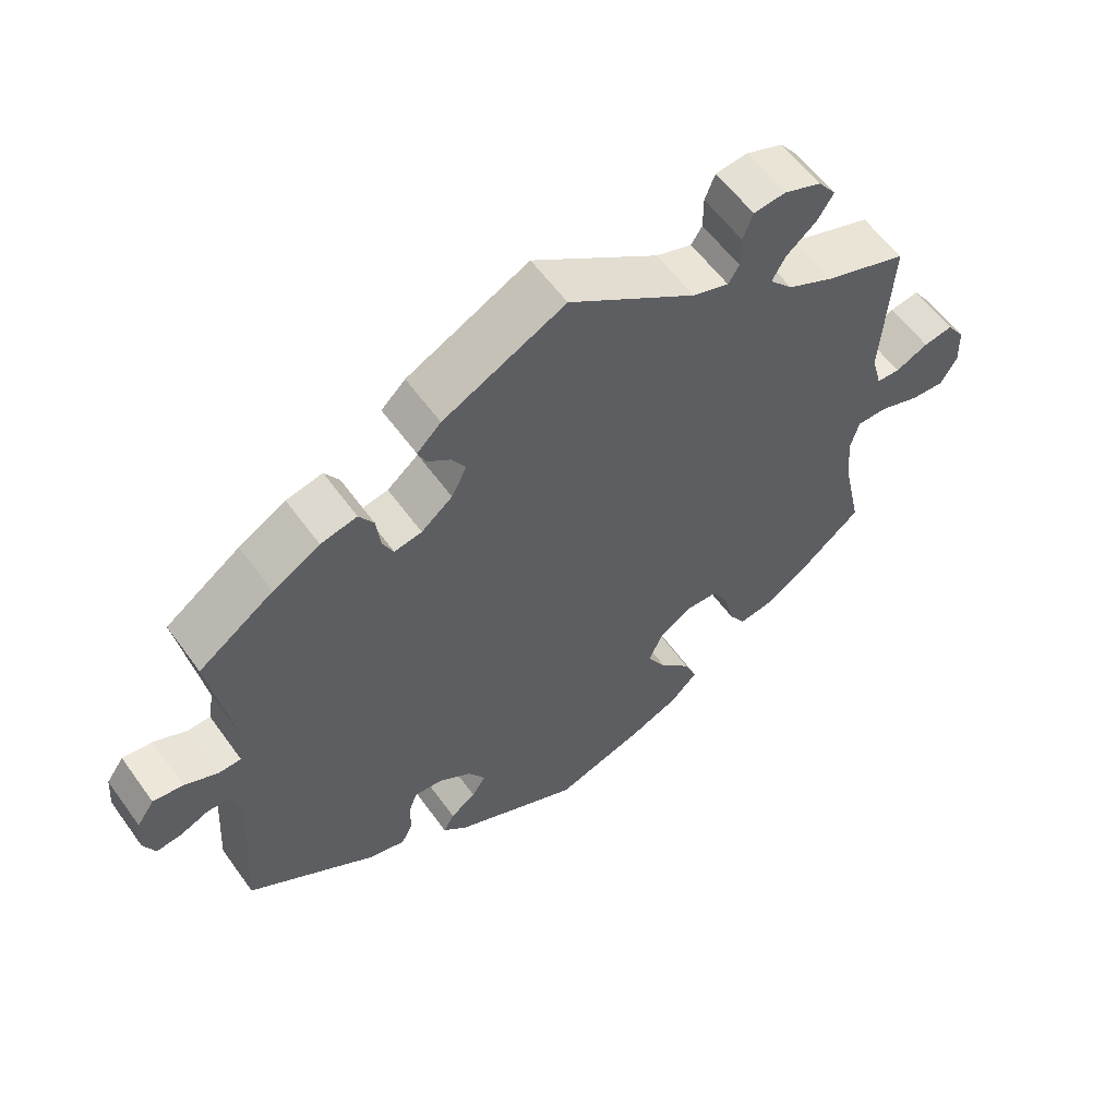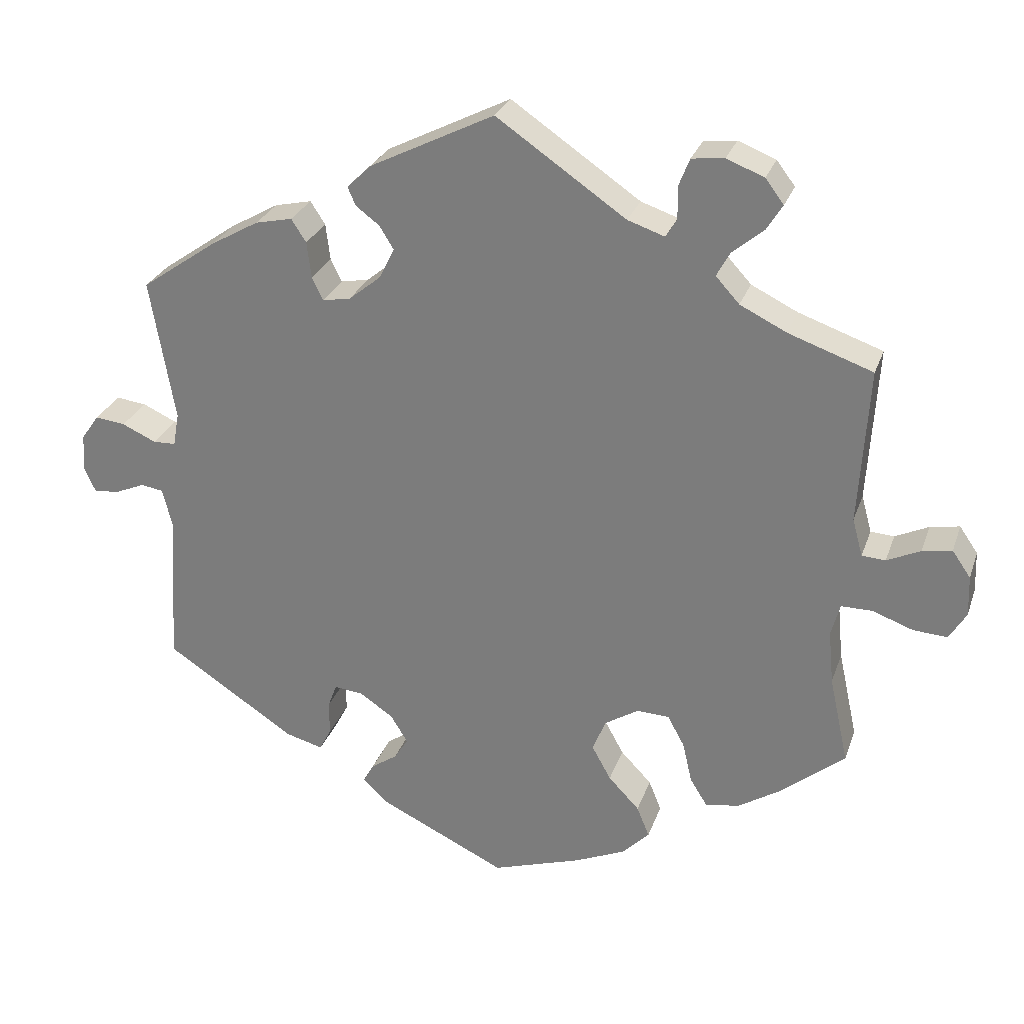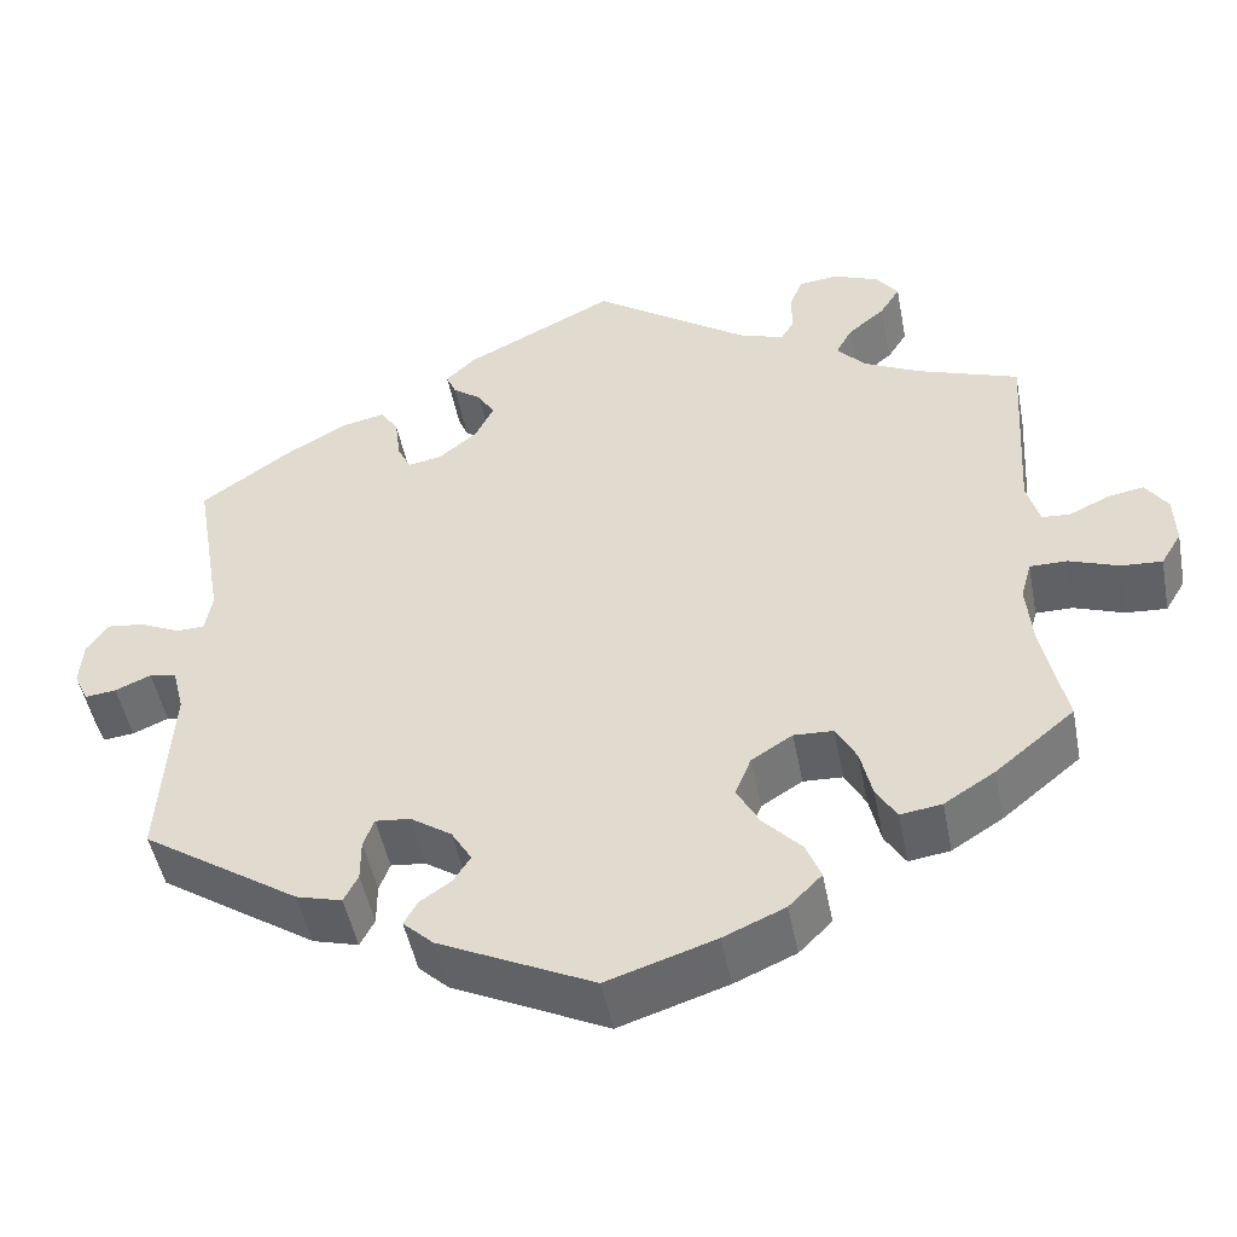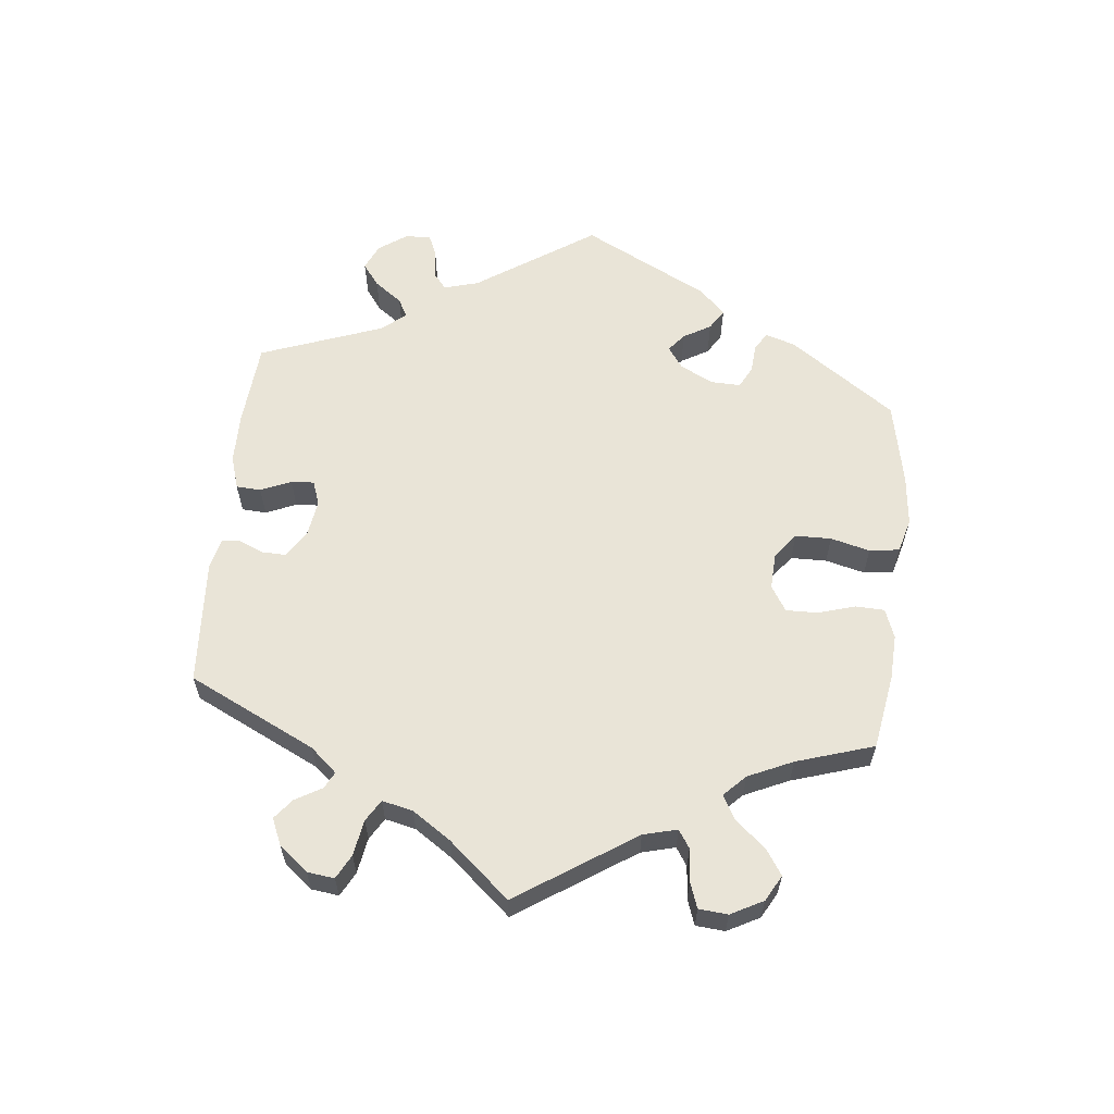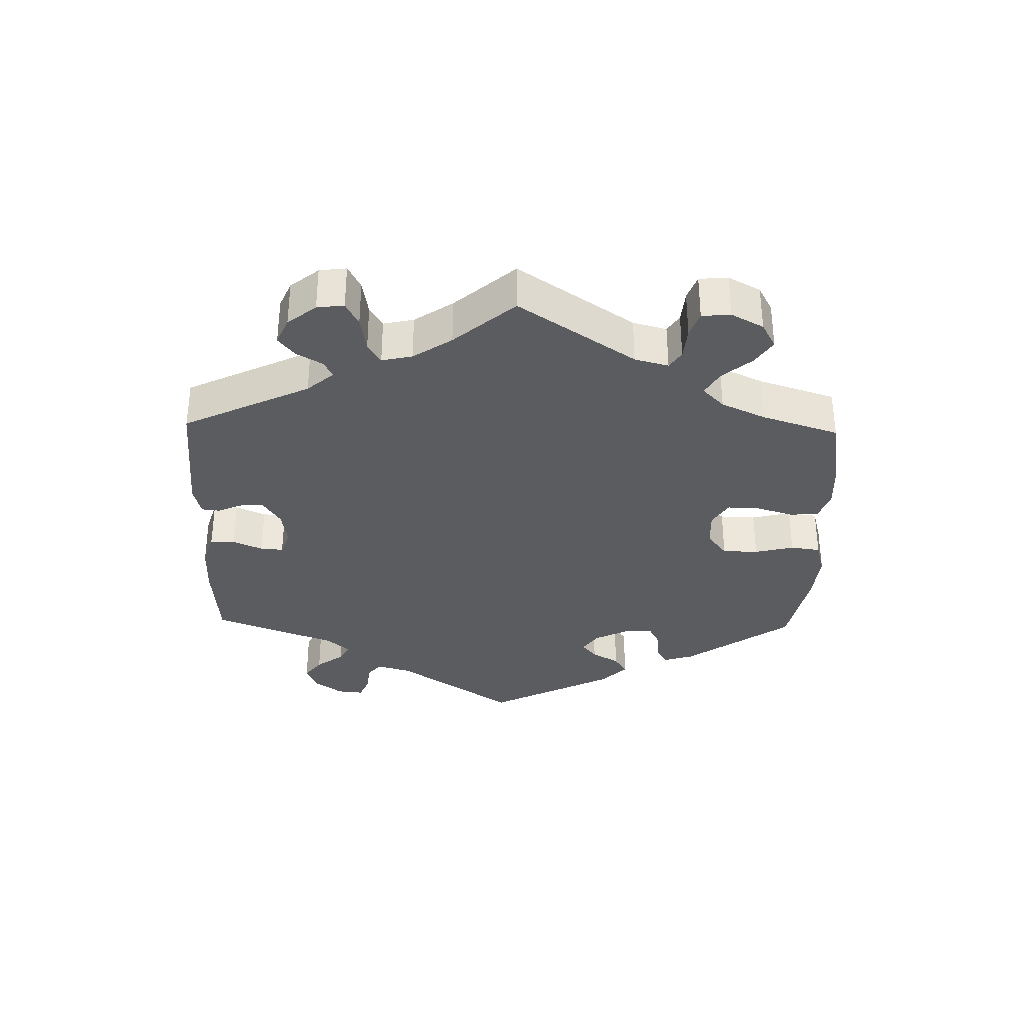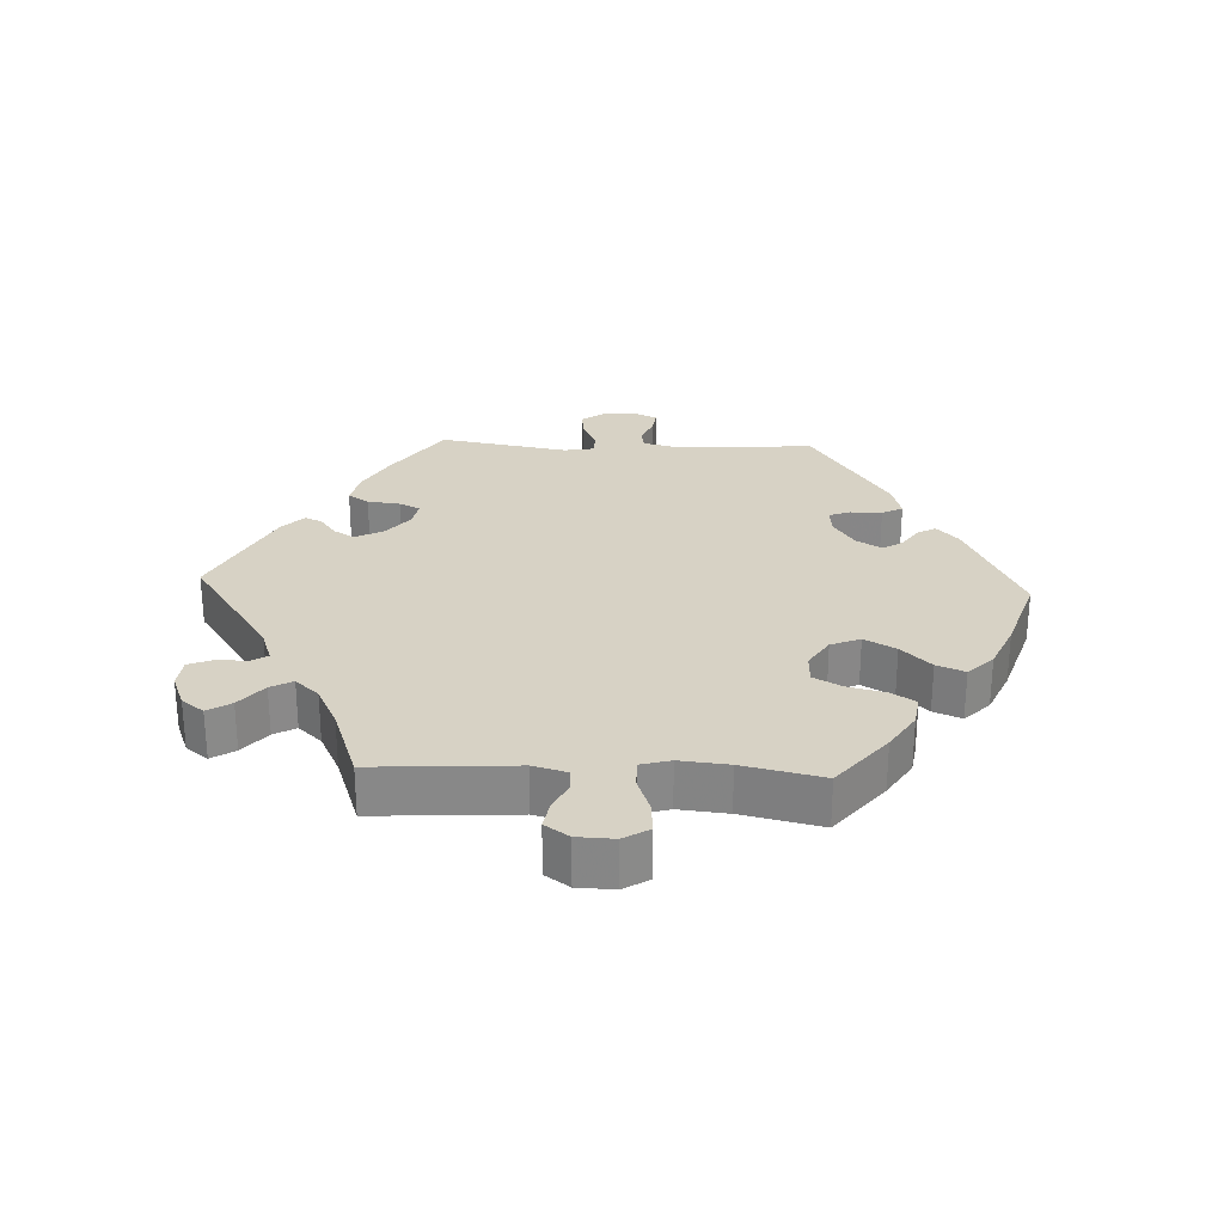
<metadata>
{"format":"obj","ext":"obj","renderer":"f3d","projection":"perspective","resolution":1024,"background":"white","views":[{"elev":58.2,"azim":-35.5,"up":"+Z"},{"elev":27.5,"azim":17.1,"up":"+Z"},{"elev":-48.4,"azim":10.9,"up":"+Z"},{"elev":61.2,"azim":66.2,"up":"+Y"},{"elev":-34.5,"azim":58.6,"up":"+Y"},{"elev":27.4,"azim":92.6,"up":"+Y"}]}
</metadata>
<code>
v -0.397 0.07 0.361
v -0.332 0.07 0.398
v -0.282 0.07 0.409
v -0.262 0.07 0.378
v -0.256 0.07 0.329
v -0.241 0.07 0.298
v -0.203 0.07 0.305
v -0.16 0.07 0.34
v -0.139 0.07 0.382
v -0.158 0.07 0.413
v -0.19 0.07 0.437
v -0.201 0.07 0.462
v -0.168 0.07 0.494
v 0 0.07 0.578
v 0.175 0.07 0.458
v 0.225 0.07 0.441
v 0.24 0.07 0.465
v 0.24 0.07 0.511
v 0.254 0.07 0.547
v 0.298 0.07 0.552
v 0.349 0.07 0.532
v 0.374 0.07 0.499
v 0.352 0.07 0.464
v 0.31 0.07 0.429
v 0.292 0.07 0.396
v 0.324 0.07 0.361
v 0.387 0.07 0.33
v 0.501 0.07 0.29
v 0.488 0.07 0.079
v 0.502 0.07 0.028
v 0.534 0.07 0.026
v 0.579 0.07 0.047
v 0.619 0.07 0.054
v 0.644 0.07 0.018
v 0.646 0.07 -0.037
v 0.623 0.07 -0.075
v 0.577 0.07 -0.072
v 0.522 0.07 -0.052
v 0.48 0.07 -0.052
v 0.468 0.07 -0.096
v 0.475 0.07 -0.169
v 0.501 0.07 -0.288
v 0.413 0.07 -0.36
v 0.356 0.07 -0.396
v 0.31 0.07 -0.403
v 0.287 0.07 -0.366
v 0.274 0.07 -0.31
v 0.251 0.07 -0.268
v 0.207 0.07 -0.266
v 0.161 0.07 -0.295
v 0.143 0.07 -0.339
v 0.169 0.07 -0.386
v 0.211 0.07 -0.43
v 0.228 0.07 -0.472
v 0.191 0.07 -0.509
v 0.122 0.07 -0.539
v 0.001 0.07 -0.578
v -0.172 0.07 -0.495
v -0.206 0.07 -0.463
v -0.191 0.07 -0.436
v -0.156 0.07 -0.412
v -0.137 0.07 -0.382
v -0.16 0.07 -0.344
v -0.206 0.07 -0.313
v -0.245 0.07 -0.309
v -0.257 0.07 -0.341
v -0.257 0.07 -0.388
v -0.273 0.07 -0.419
v -0.324 0.07 -0.405
v -0.5 0.07 -0.289
v -0.487 0.07 -0.079
v -0.5 0.07 -0.027
v -0.53 0.07 -0.022
v -0.57 0.07 -0.039
v -0.605 0.07 -0.043
v -0.621 0.07 -0.008
v -0.617 0.07 0.042
v -0.593 0.07 0.076
v -0.552 0.07 0.071
v -0.506 0.07 0.05
v -0.475 0.07 0.051
v -0.467 0.07 0.096
v -0.5 0.07 0.289
v -0.397 0 0.361
v -0.332 0 0.398
v -0.282 0 0.409
v -0.262 0 0.378
v -0.256 0 0.329
v -0.241 0 0.298
v -0.203 0 0.305
v -0.16 0 0.34
v -0.139 0 0.382
v -0.158 0 0.413
v -0.19 0 0.437
v -0.201 0 0.462
v -0.168 0 0.494
v 0 0 0.578
v 0.175 0 0.458
v 0.225 0 0.441
v 0.24 0 0.465
v 0.24 0 0.511
v 0.254 0 0.547
v 0.298 0 0.552
v 0.349 0 0.532
v 0.374 0 0.499
v 0.352 0 0.464
v 0.31 0 0.429
v 0.292 0 0.396
v 0.324 0 0.361
v 0.387 0 0.33
v 0.501 0 0.29
v 0.488 0 0.079
v 0.502 0 0.028
v 0.534 0 0.026
v 0.579 0 0.047
v 0.619 0 0.054
v 0.644 0 0.018
v 0.646 0 -0.037
v 0.623 0 -0.075
v 0.577 0 -0.072
v 0.522 0 -0.052
v 0.48 0 -0.052
v 0.468 0 -0.096
v 0.475 0 -0.169
v 0.501 0 -0.288
v 0.413 0 -0.36
v 0.356 0 -0.396
v 0.31 0 -0.403
v 0.287 0 -0.366
v 0.274 0 -0.31
v 0.251 0 -0.268
v 0.207 0 -0.266
v 0.161 0 -0.295
v 0.143 0 -0.339
v 0.169 0 -0.386
v 0.211 0 -0.43
v 0.228 0 -0.472
v 0.191 0 -0.509
v 0.122 0 -0.539
v 0.001 0 -0.578
v -0.172 0 -0.495
v -0.206 0 -0.463
v -0.191 0 -0.436
v -0.156 0 -0.412
v -0.137 0 -0.382
v -0.16 0 -0.344
v -0.206 0 -0.313
v -0.245 0 -0.309
v -0.257 0 -0.341
v -0.257 0 -0.388
v -0.273 0 -0.419
v -0.324 0 -0.405
v -0.5 0 -0.289
v -0.487 0 -0.079
v -0.5 0 -0.027
v -0.53 0 -0.022
v -0.57 0 -0.039
v -0.605 0 -0.043
v -0.621 0 -0.008
v -0.617 0 0.042
v -0.593 0 0.076
v -0.552 0 0.071
v -0.506 0 0.05
v -0.475 0 0.051
v -0.467 0 0.096
v -0.5 0 0.289
f 82 83 1 2
f 81 82 2 3
f 77 78 79 80
f 77 80 81
f 76 77 81
f 73 74 75 76
f 73 76 81
f 72 73 81
f 71 72 81 3
f 66 67 68 69
f 65 66 69 70
f 58 59 60 61
f 58 61 62
f 57 58 62
f 56 57 62 63
f 52 53 54 55
f 51 52 55 56
f 44 45 46 47
f 44 47 48
f 41 42 43 44
f 40 41 44 48
f 39 40 48 49
f 35 36 37 38
f 35 38 39
f 34 35 39
f 31 32 33 34
f 30 31 34 39
f 29 30 39 49
f 27 28 29 49
f 21 22 23 24
f 21 24 25
f 20 21 25
f 17 18 19 20
f 16 17 20 25
f 15 16 25 26
f 13 14 15
f 10 11 12 13
f 9 10 13 15
f 8 9 15 26
f 71 3 4 5
f 65 70 71 5
f 51 56 63
f 50 51 63 64
f 7 8 26 27
f 6 7 27 49
f 64 65 5 6
f 6 49 50 64
f 85 84 166 165
f 86 85 165 164
f 163 162 161 160
f 164 163 160
f 164 160 159
f 159 158 157 156
f 164 159 156
f 164 156 155
f 86 164 155 154
f 152 151 150 149
f 153 152 149 148
f 144 143 142 141
f 145 144 141
f 145 141 140
f 146 145 140 139
f 138 137 136 135
f 139 138 135 134
f 130 129 128 127
f 131 130 127
f 127 126 125 124
f 131 127 124 123
f 132 131 123 122
f 121 120 119 118
f 122 121 118
f 122 118 117
f 117 116 115 114
f 122 117 114 113
f 132 122 113 112
f 132 112 111 110
f 107 106 105 104
f 108 107 104
f 108 104 103
f 103 102 101 100
f 108 103 100 99
f 109 108 99 98
f 98 97 96
f 96 95 94 93
f 98 96 93 92
f 109 98 92 91
f 88 87 86 154
f 88 154 153 148
f 146 139 134
f 147 146 134 133
f 110 109 91 90
f 132 110 90 89
f 89 88 148 147
f 147 133 132 89
f 1 84 85 2
f 2 85 86 3
f 3 86 87 4
f 4 87 88 5
f 5 88 89 6
f 6 89 90 7
f 7 90 91 8
f 8 91 92 9
f 9 92 93 10
f 10 93 94 11
f 11 94 95 12
f 12 95 96 13
f 13 96 97 14
f 14 97 98 15
f 15 98 99 16
f 16 99 100 17
f 17 100 101 18
f 18 101 102 19
f 19 102 103 20
f 20 103 104 21
f 21 104 105 22
f 22 105 106 23
f 23 106 107 24
f 24 107 108 25
f 25 108 109 26
f 26 109 110 27
f 27 110 111 28
f 28 111 112 29
f 29 112 113 30
f 30 113 114 31
f 31 114 115 32
f 32 115 116 33
f 33 116 117 34
f 34 117 118 35
f 35 118 119 36
f 36 119 120 37
f 37 120 121 38
f 38 121 122 39
f 39 122 123 40
f 40 123 124 41
f 41 124 125 42
f 42 125 126 43
f 43 126 127 44
f 44 127 128 45
f 45 128 129 46
f 46 129 130 47
f 47 130 131 48
f 48 131 132 49
f 49 132 133 50
f 50 133 134 51
f 51 134 135 52
f 52 135 136 53
f 53 136 137 54
f 54 137 138 55
f 55 138 139 56
f 56 139 140 57
f 57 140 141 58
f 58 141 142 59
f 59 142 143 60
f 60 143 144 61
f 61 144 145 62
f 62 145 146 63
f 63 146 147 64
f 64 147 148 65
f 65 148 149 66
f 66 149 150 67
f 67 150 151 68
f 68 151 152 69
f 69 152 153 70
f 70 153 154 71
f 71 154 155 72
f 72 155 156 73
f 73 156 157 74
f 74 157 158 75
f 75 158 159 76
f 76 159 160 77
f 77 160 161 78
f 78 161 162 79
f 79 162 163 80
f 80 163 164 81
f 81 164 165 82
f 82 165 166 83
f 83 166 84 1

</code>
